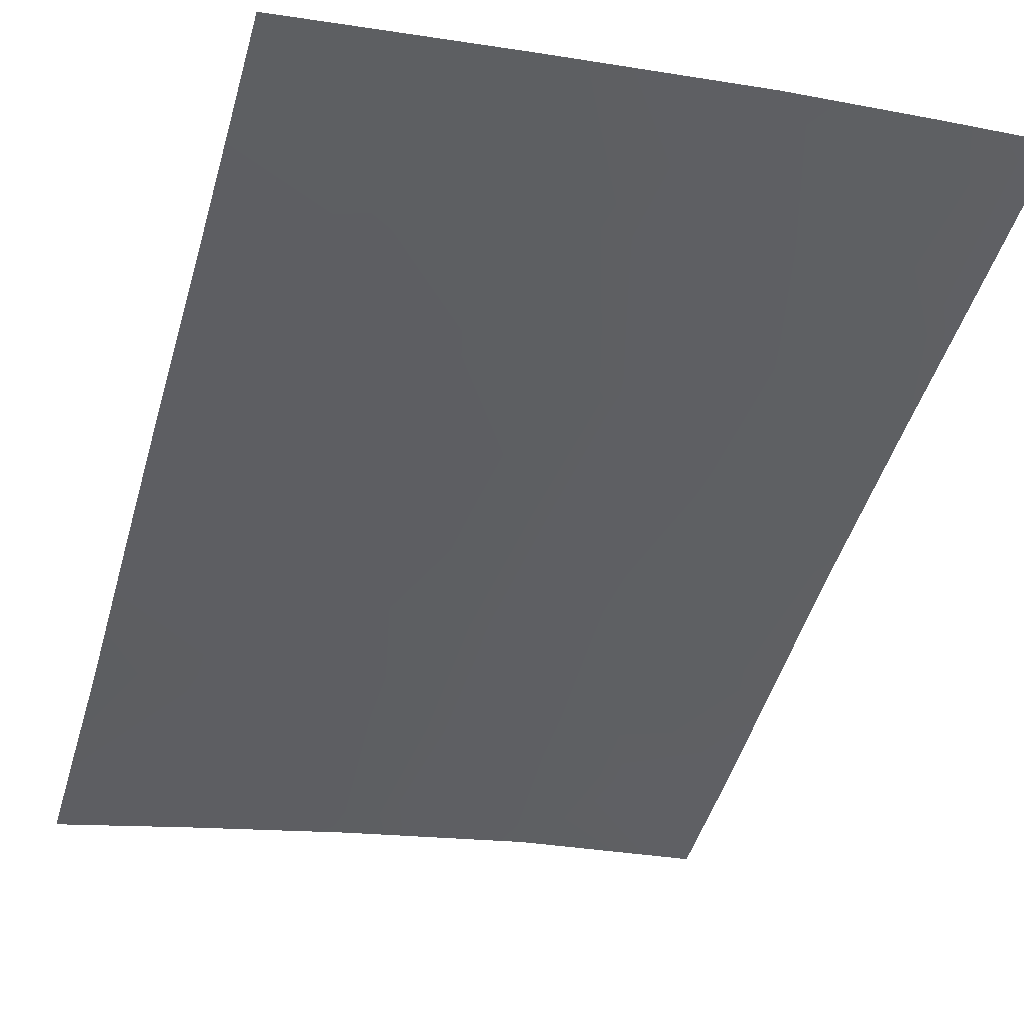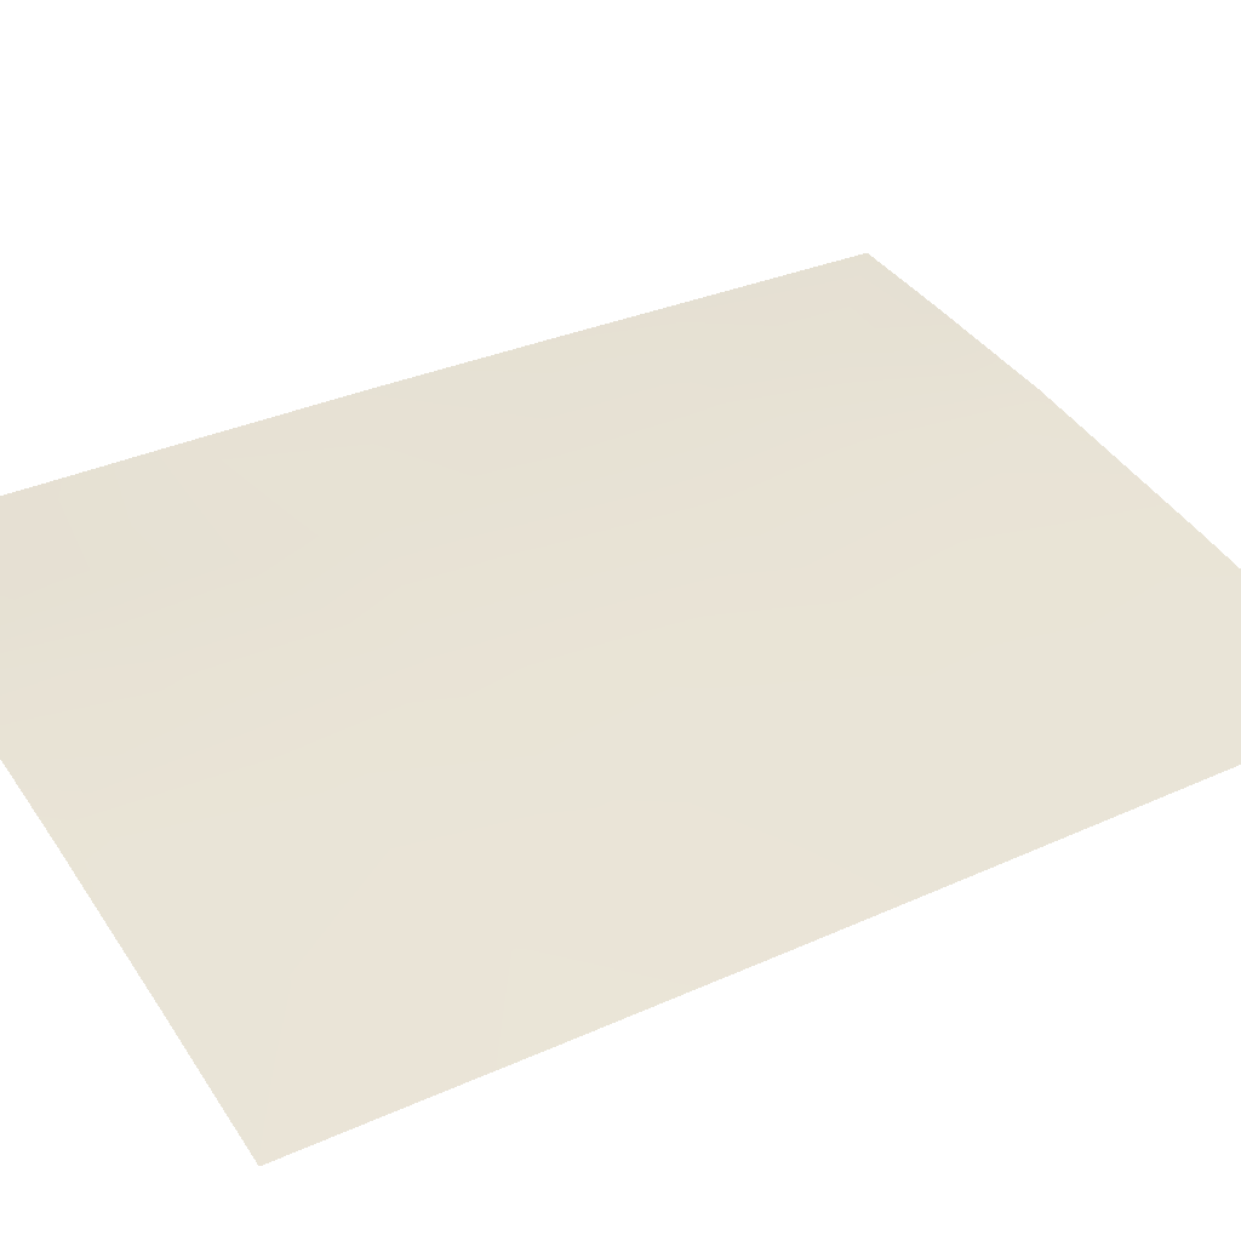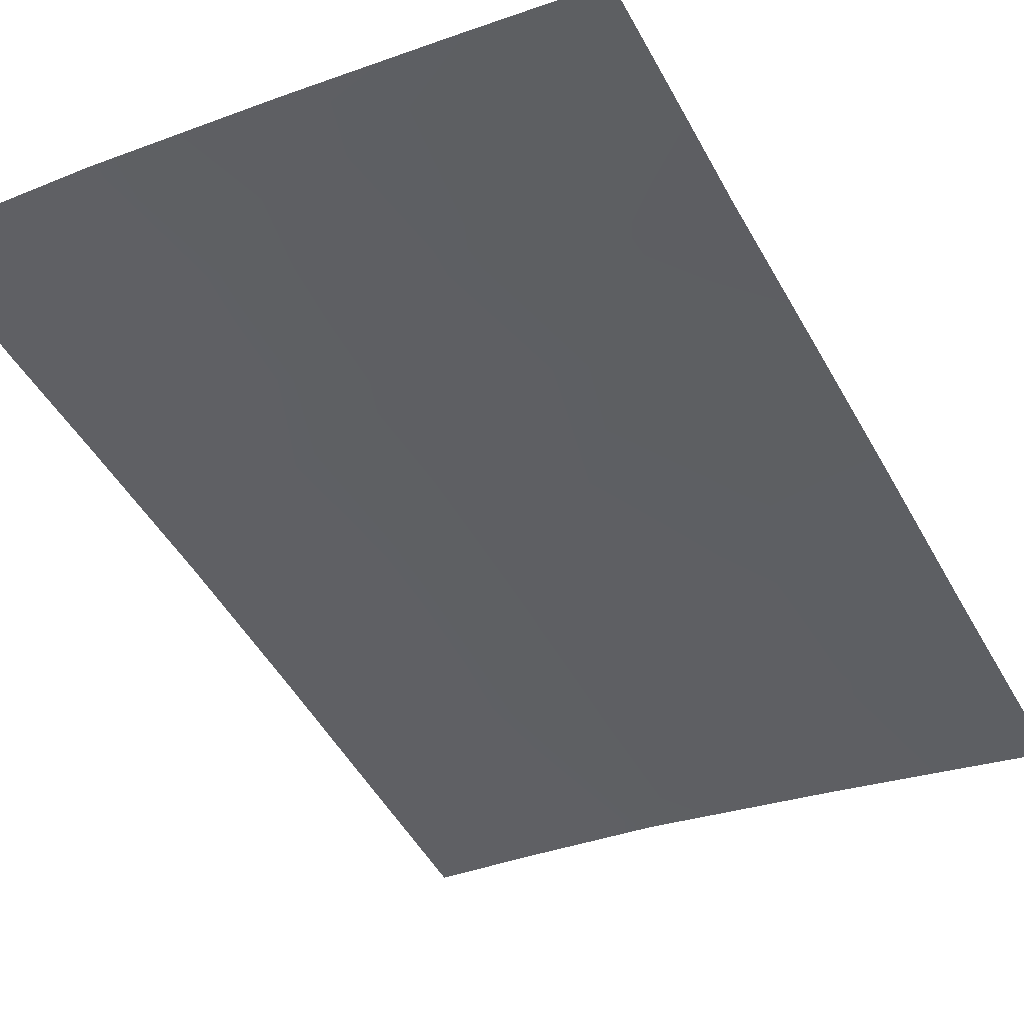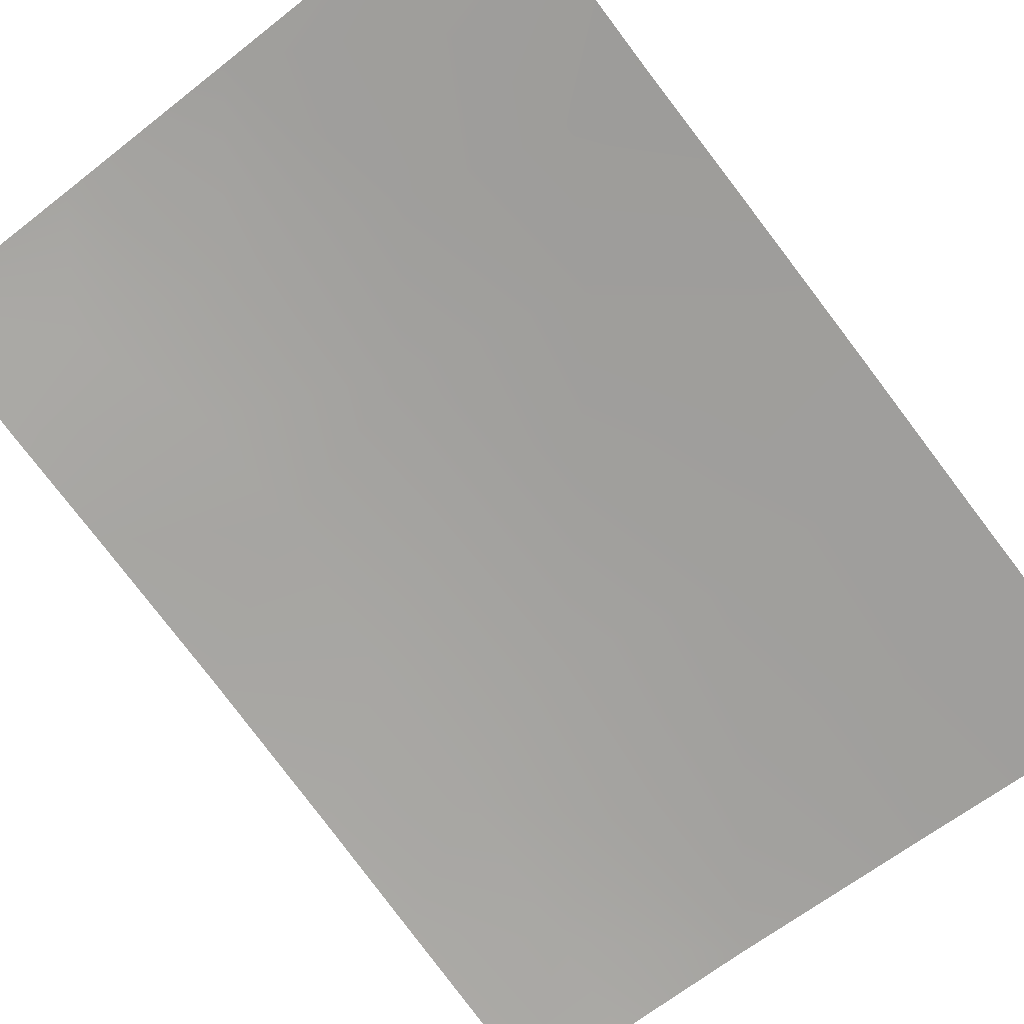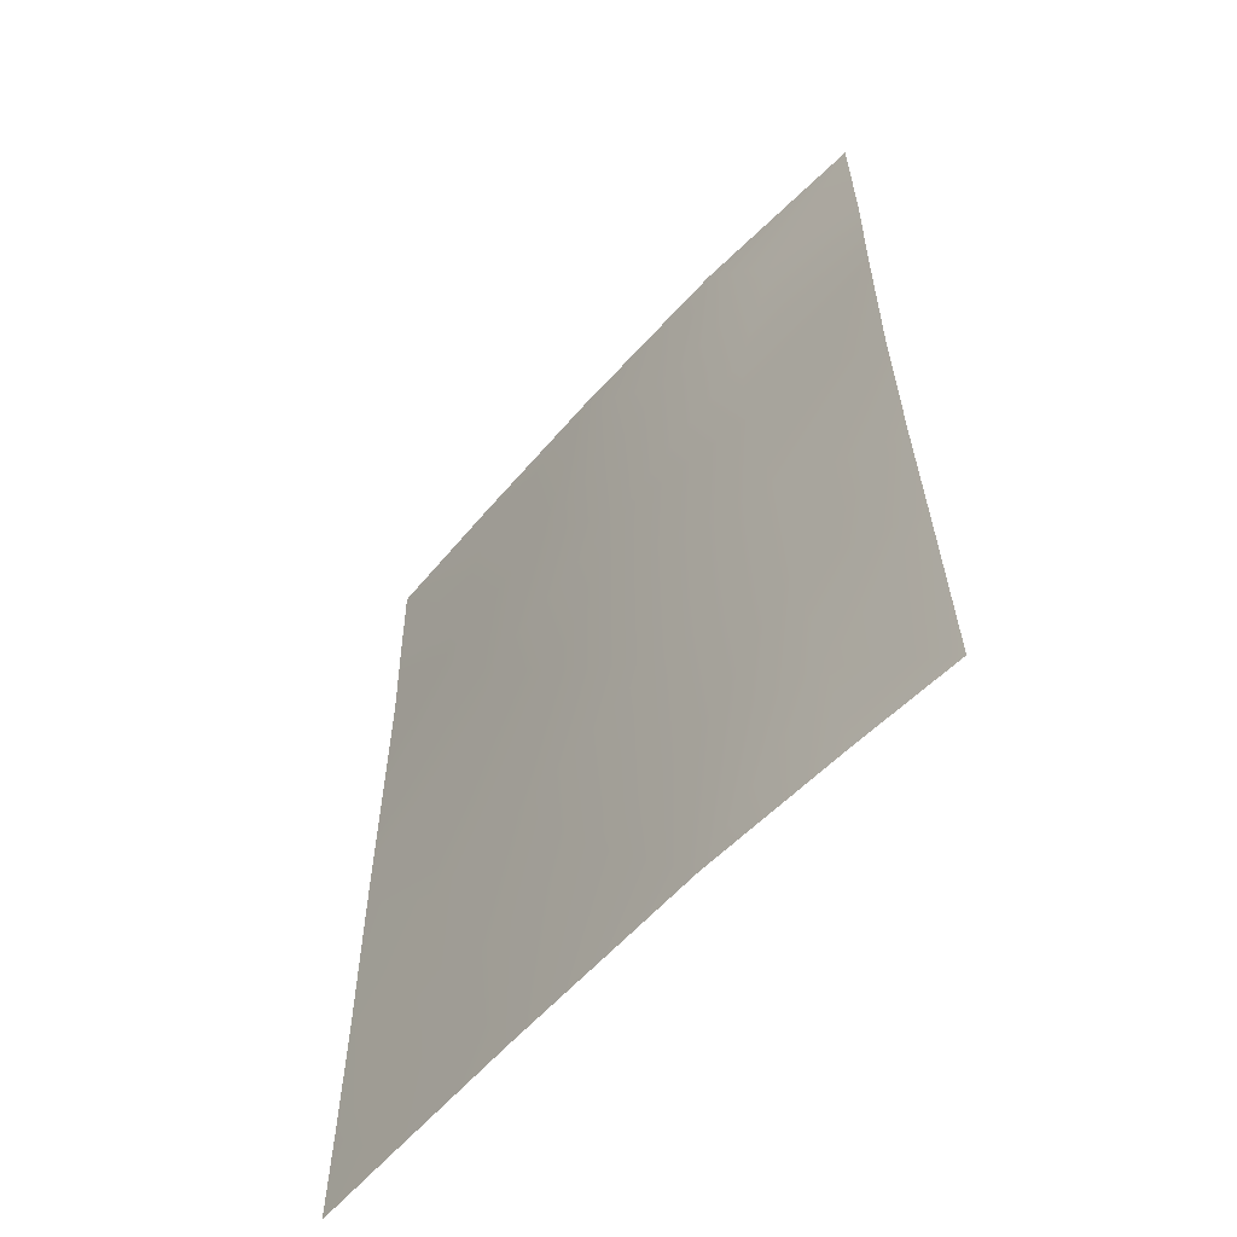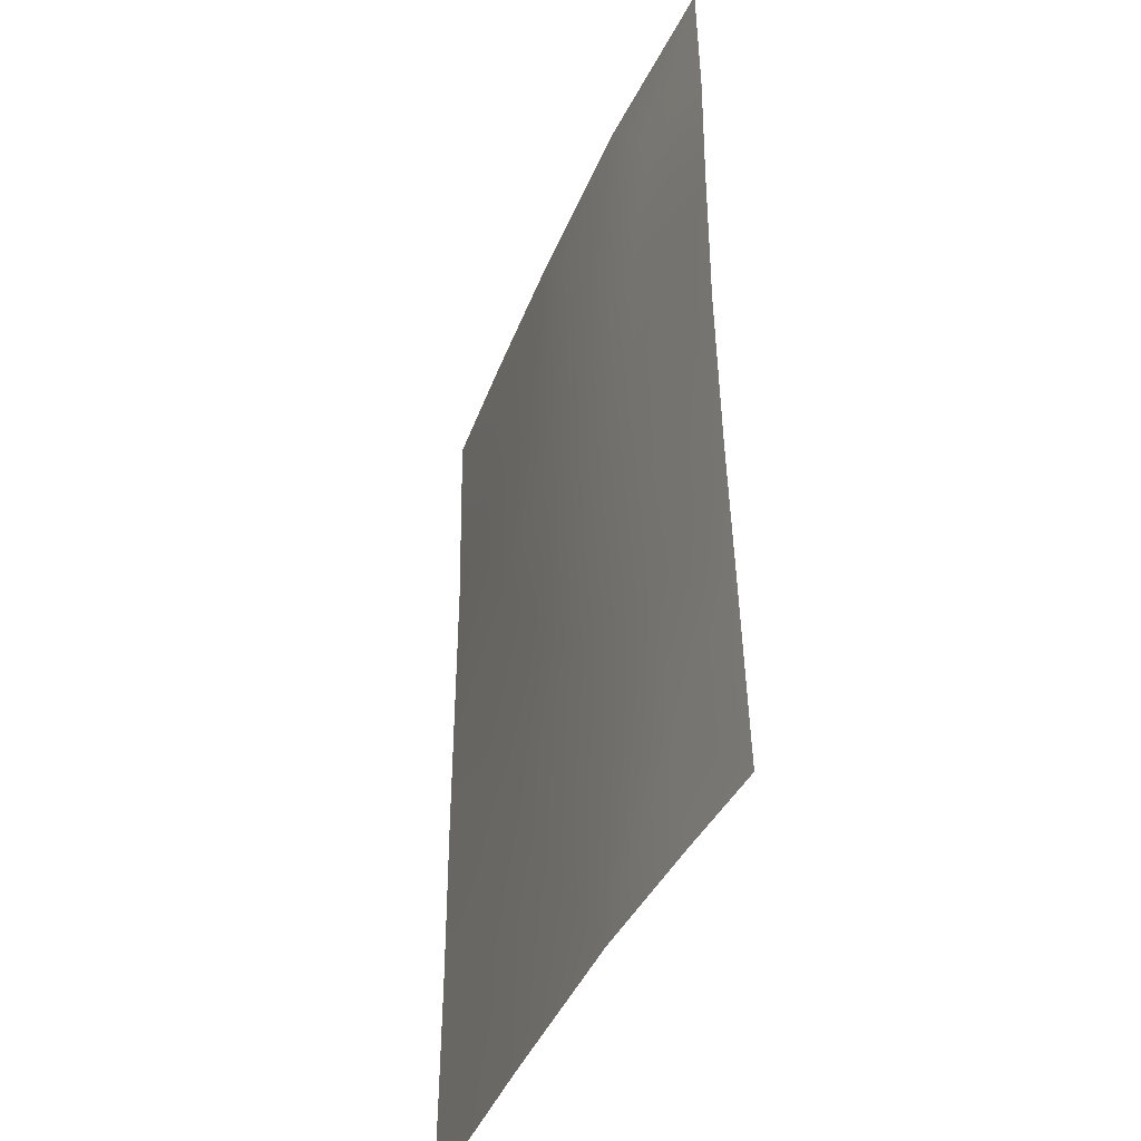
<metadata>
{"format":"obj","ext":"obj","renderer":"f3d","projection":"perspective","resolution":1024,"background":"white","views":[{"elev":-48.8,"azim":-15.9,"up":"+Z"},{"elev":32.4,"azim":-122.4,"up":"+Z"},{"elev":-48.1,"azim":-152.0,"up":"+Z"},{"elev":-79.7,"azim":-142.6,"up":"+Z"},{"elev":-59.8,"azim":38.7,"up":"+Y"},{"elev":-42.0,"azim":58.9,"up":"+Y"}]}
</metadata>
<code>
v -6.419 -38 45.54
v -9.694 -46.18 44.89
v -10.49 -42.43 44.77
v -8.599 -48.05 45.09
v -4.088 -43.58 45.8
v -5.688 -46.55 45.57
v -4.052 -47.45 45.74
v -12.51 -38 44.38
v -12.5 -39.16 44.37
v -12.49 -40.77 44.34
v -4.087 -38 45.8
v -4.026 -50 45.69
v -9.7 -50 44.89
v -12.49 -50 44.35
v -4.077 -39.8 45.78
v -11.23 -46.12 44.59
v -7.266 -39.86 45.41
v -11 -44.44 44.64
v -9.501 -40.38 44.99
v -5.762 -44.64 45.59
v -10.82 -48.05 44.67
v -12.48 -47.06 44.34
v -7.634 -45.83 45.28
v -8.206 -41.96 45.23
v -12.49 -43.06 44.34
v -5.416 -39.35 45.65
v -10.81 -38 44.74
v -12.49 -48.82 44.34
v -11.42 -50 44.56
v -4.071 -45.84 45.77
v -12.49 -44.89 44.34
v -6.061 -42.6 45.54
v -8.793 -38 45.14
v -7.15 -50 45.33
v -9.196 -44.08 45.02
v -4.084 -41.42 45.79
v -5.345 -50 45.55
v -7.441 -43.71 45.37
v -10.92 -39.07 44.7
v -6.946 -47.78 45.37
v -11.48 -40.91 44.56
v -5.445 -48.59 45.58
v -6.053 -41.04 45.55
f 22 16 21
f 8 27 39
f 34 4 40
f 18 2 16
f 26 43 17
f 20 23 38
f 30 6 20
f 13 21 4
f 22 31 16
f 8 39 9
f 3 41 19
f 25 10 41
f 15 26 11
f 27 33 39
f 22 21 28
f 28 21 29
f 21 13 29
f 28 29 14
f 30 7 6
f 31 25 18
f 5 30 20
f 43 36 32
f 33 1 17
f 39 19 41
f 3 25 41
f 34 13 4
f 16 2 21
f 2 4 21
f 4 2 23
f 4 23 40
f 33 19 39
f 16 31 18
f 18 35 2
f 17 1 26
f 11 26 1
f 20 32 5
f 43 15 36
f 24 43 32
f 43 26 15
f 32 36 5
f 35 23 2
f 32 38 24
f 24 38 35
f 38 32 20
f 20 6 23
f 3 35 18
f 3 18 25
f 3 19 24
f 3 24 35
f 41 10 9
f 9 39 41
f 19 17 24
f 17 19 33
f 42 37 34
f 42 6 7
f 35 38 23
f 37 42 12
f 34 40 42
f 40 23 6
f 42 40 6
f 42 7 12
f 17 43 24

</code>
